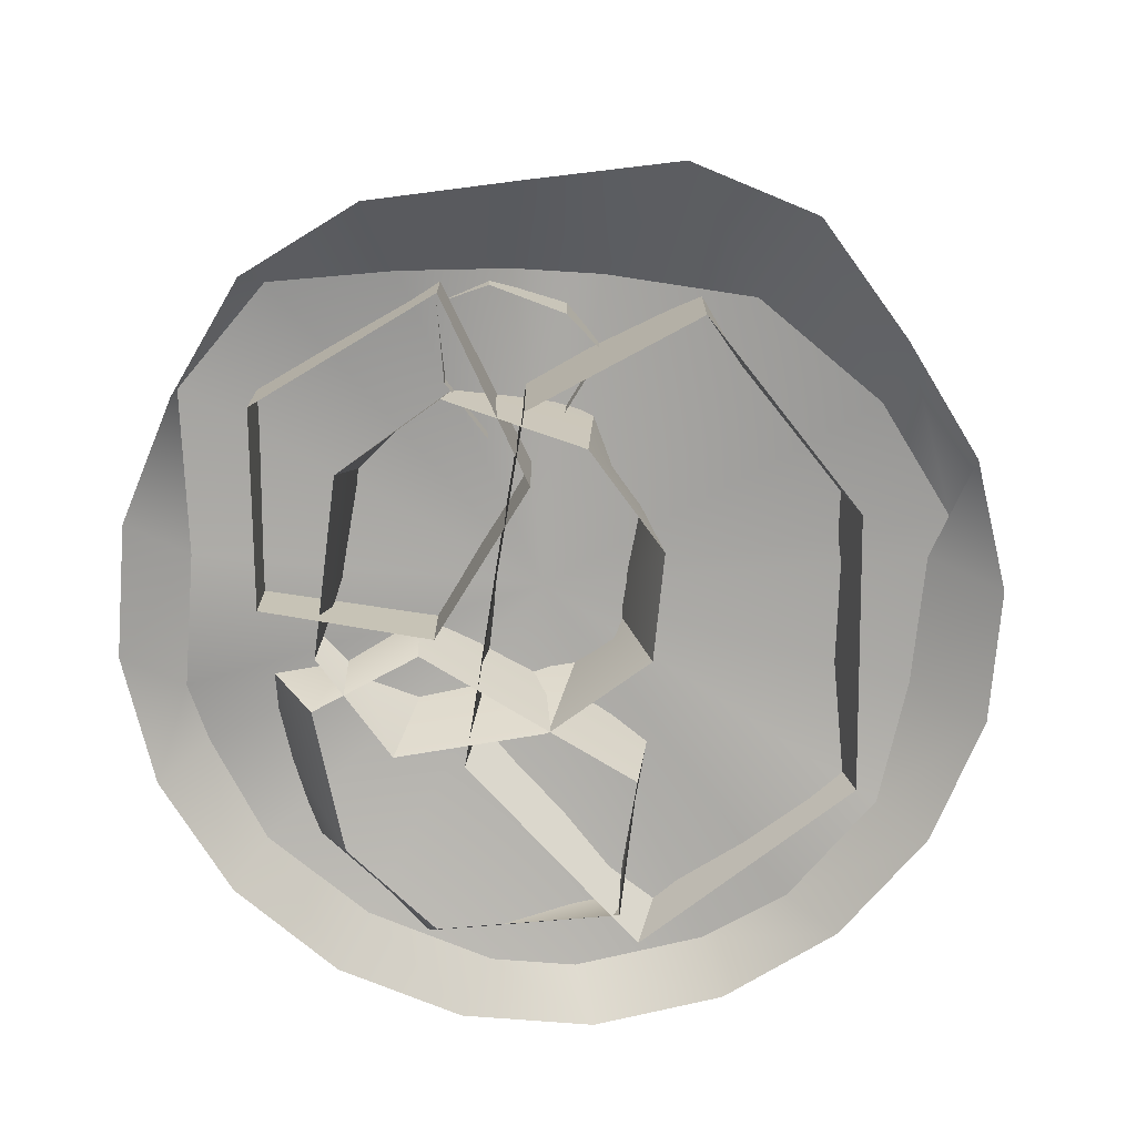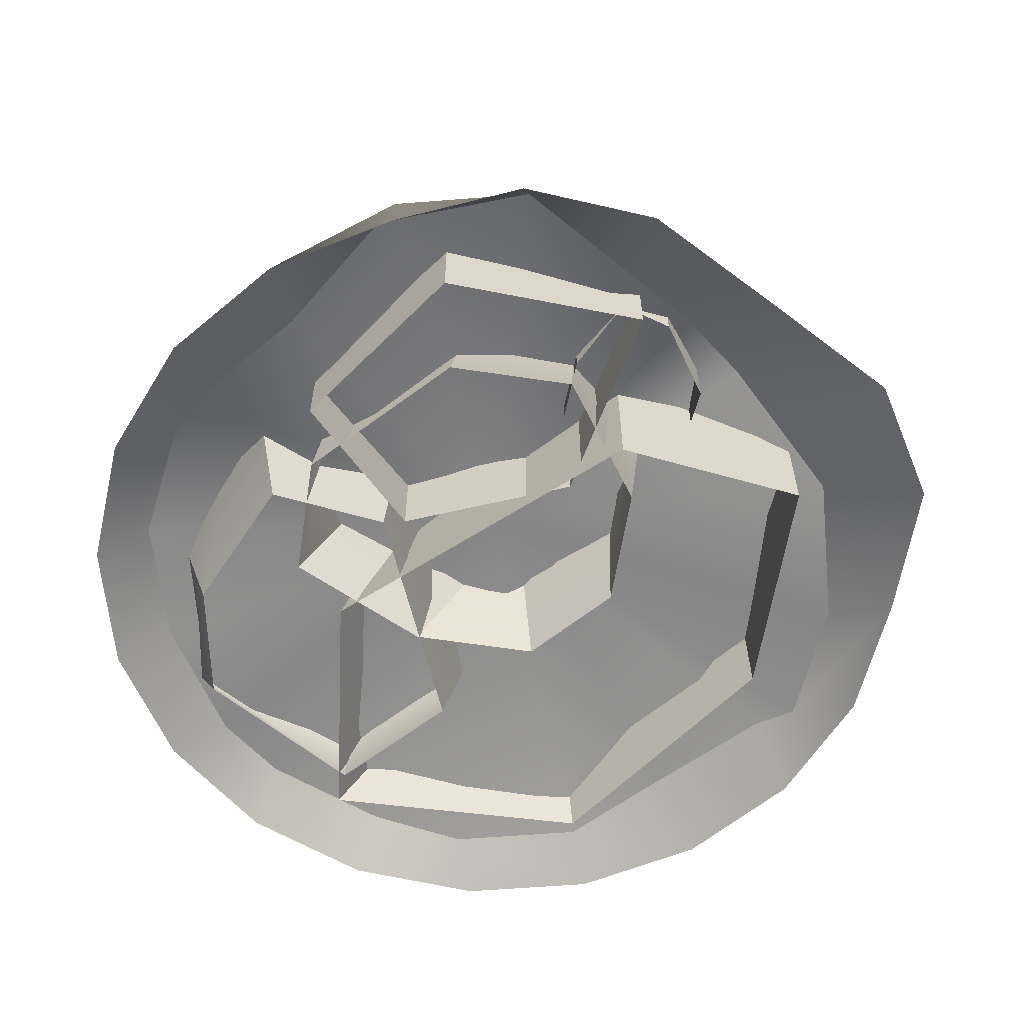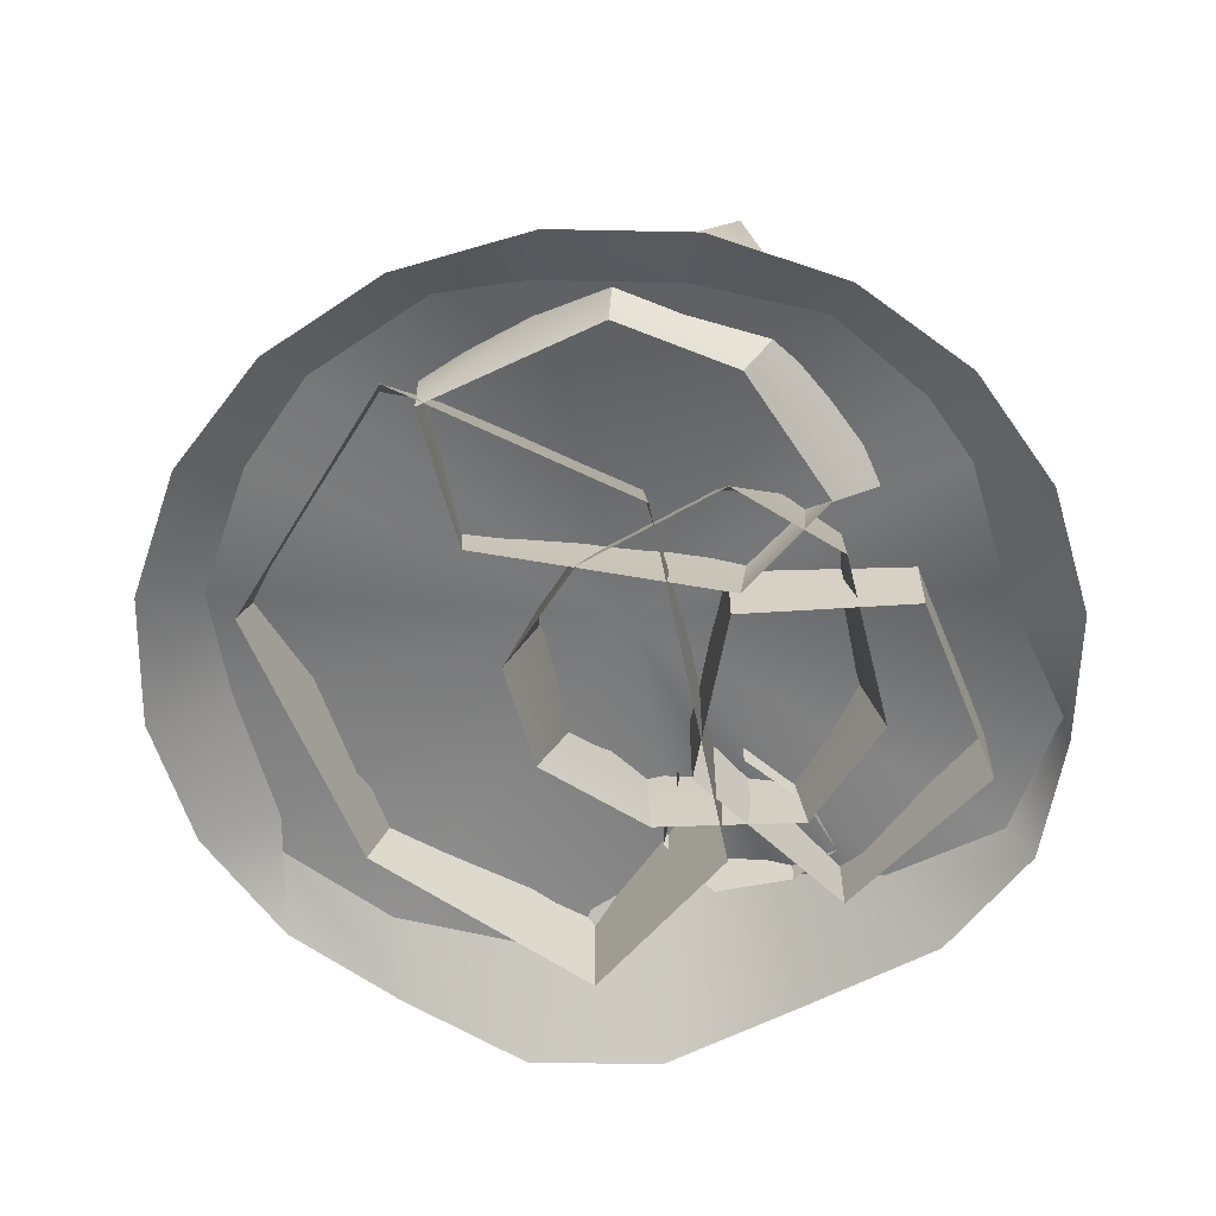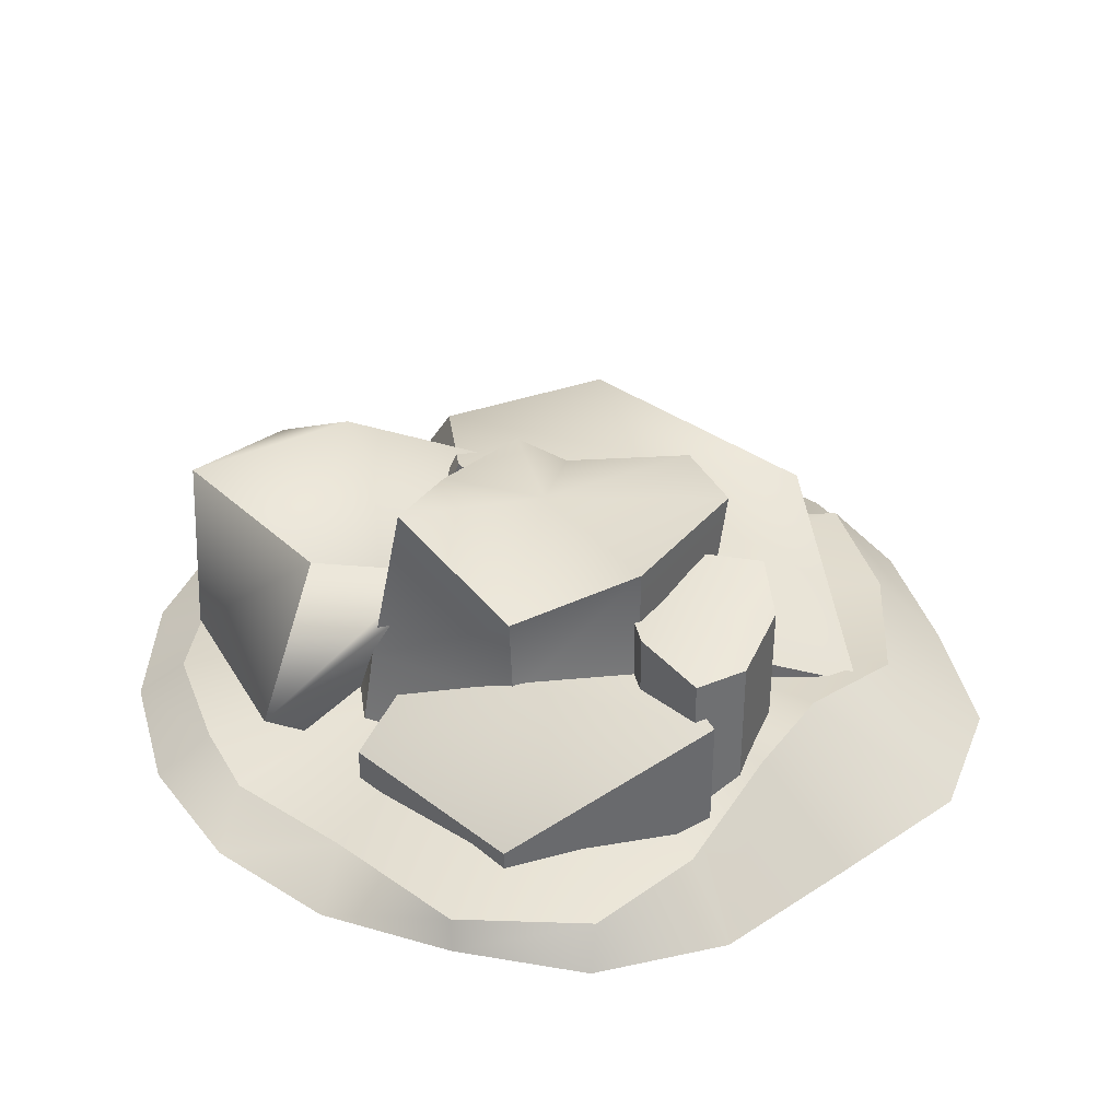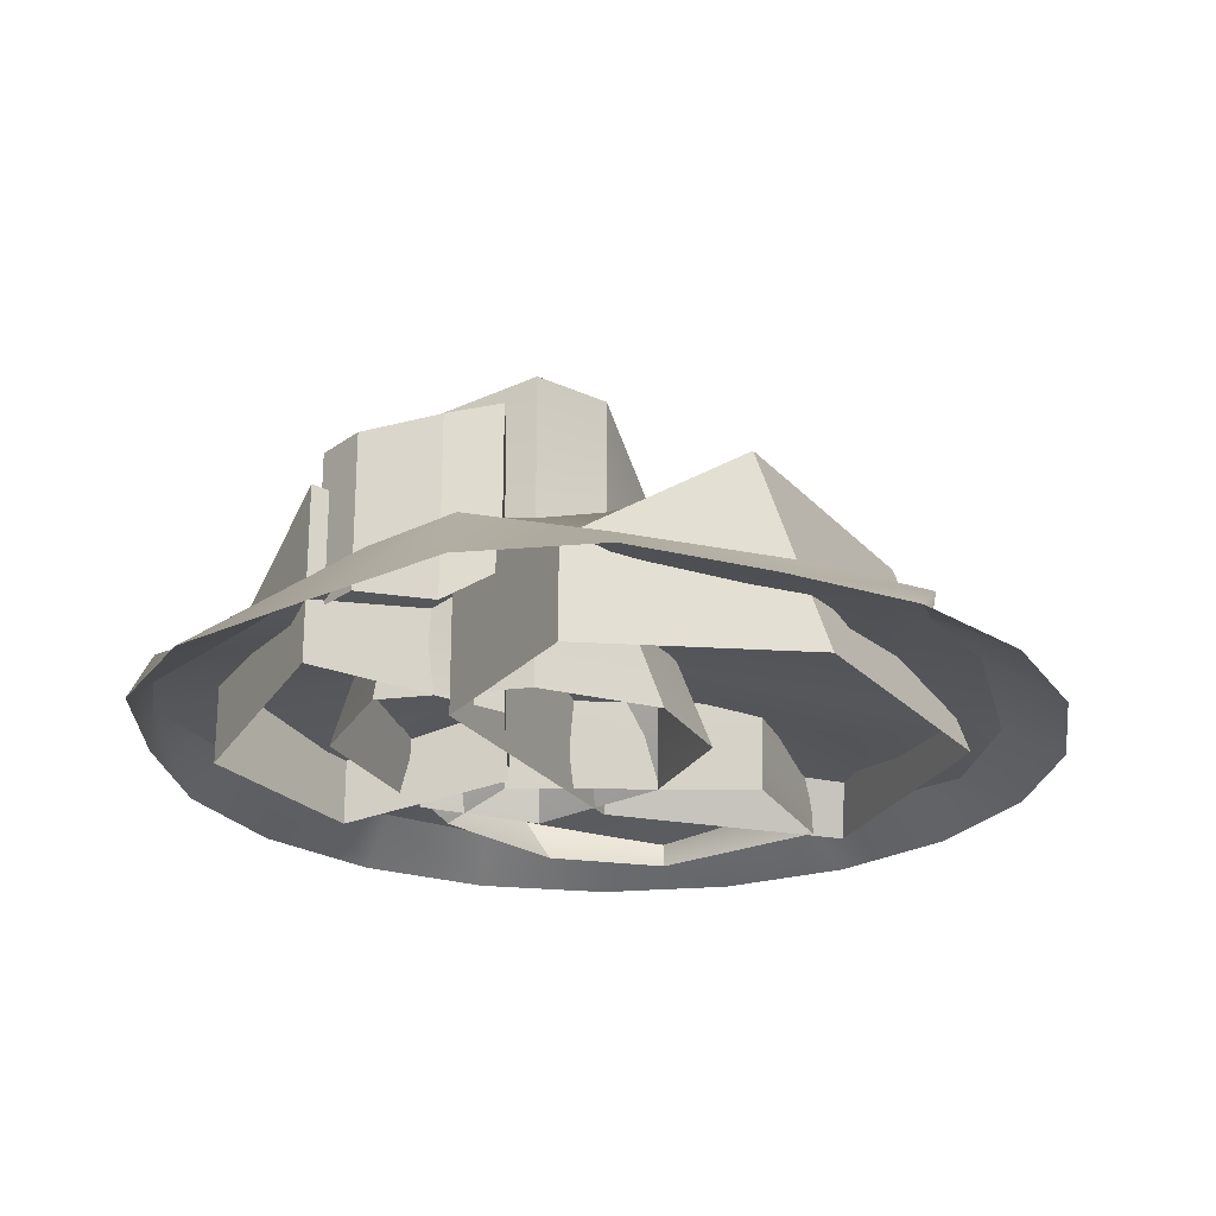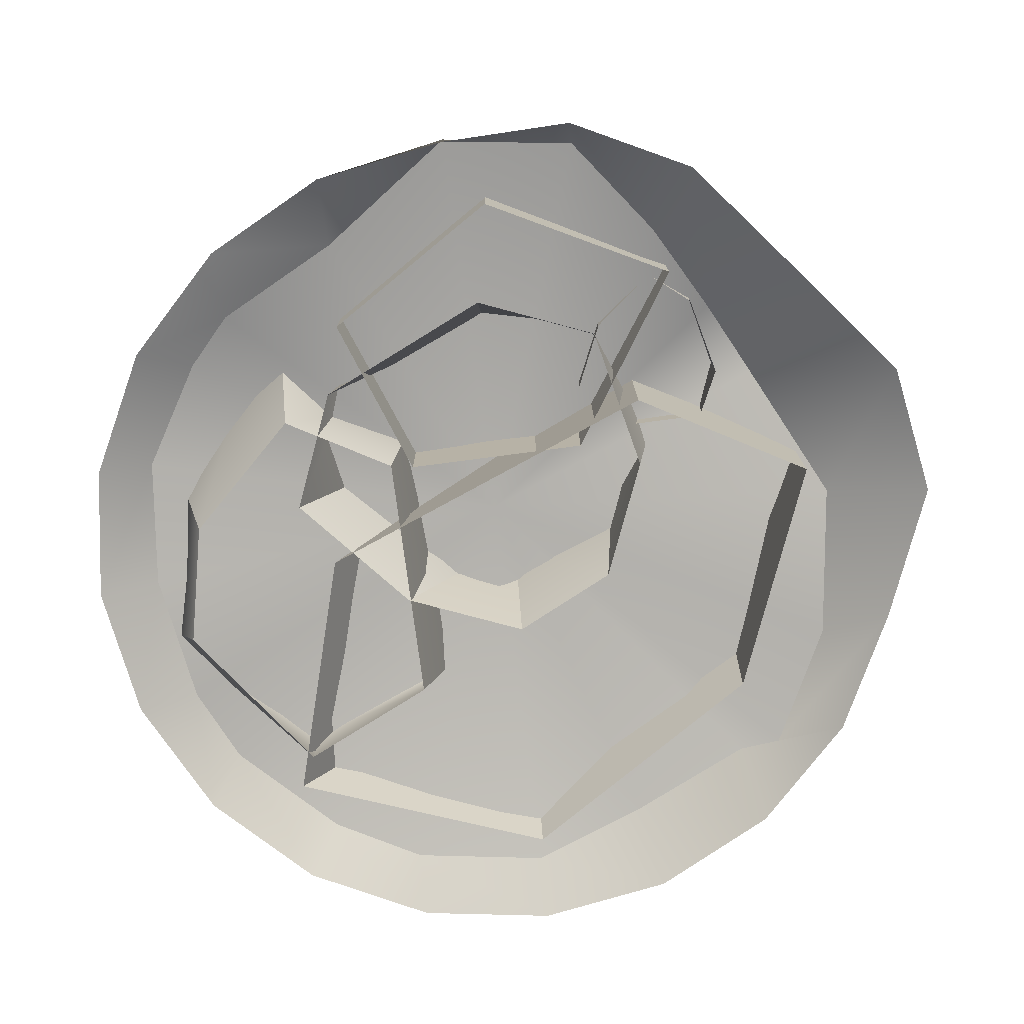
<metadata>
{"format":"obj","ext":"obj","renderer":"f3d","projection":"perspective","resolution":1024,"background":"white","views":[{"elev":-73.3,"azim":148.5,"up":"+Y"},{"elev":-60.0,"azim":103.6,"up":"+Y"},{"elev":-59.8,"azim":-10.2,"up":"+Y"},{"elev":37.3,"azim":101.4,"up":"+Y"},{"elev":-23.8,"azim":179.3,"up":"+Y"},{"elev":-76.9,"azim":97.5,"up":"+Y"}]}
</metadata>
<code>
g default
v 0.2014 0.04587 -0.1769
v 0.1416 0.03331 -0.1905
v 0.1001 0.06247 -0.1751
v 0.1001 0.06247 -0.1137
v 0.1416 0.04352 -0.07547
v 0.1926 0.03331 -0.09765
v 0.2281 0.04587 -0.1444
v 0.2014 0.1666 -0.1769
v 0.1416 0.1744 -0.1905
v 0.1001 0.1911 -0.1751
v 0.1001 0.1911 -0.1137
v 0.1416 0.1744 -0.07547
v 0.1926 0.1744 -0.09765
v 0.2281 0.1666 -0.1444
v 0.1573 0.1832 -0.1444
v 0.1033 0 0.08836
v -0.09327 0 0.08836
v -0.1406 0 0.1908
v -0.0242 0 0.2762
v 0.07045 0 0.2557
v 0.1506 0 0.1703
v 0.1255 0.1537 0.06561
v -0.09327 0.07264 0.06561
v -0.1406 0.05735 0.1908
v -0.0242 0.04744 0.3042
v 0.1108 0.07134 0.2781
v 0.2737 0.1198 0.1703
v 0.09271 0.1362 0.08836
v -0.0242 0.1708 0.06561
v -0.07152 0.1244 0.1703
v -0.0242 0.1723 0.241
v 0.07045 0.1905 0.2863
v 0.14 0.1671 0.1703
v 0.02313 0.2215 0.1703
v 0.2339 0 -0.1597
v 0.09998 0 -0.07014
v 0.09998 0 0.07071
v 0.2272 -0.01984 0.1142
v 0.31 -0.01984 -0.01813
v 0.2339 0.1347 -0.1597
v 0.09998 0.1224 -0.07014
v 0.09998 0.1006 0.07071
v 0.2272 0.0579 0.1142
v 0.31 0.0542 -0.01813
v 0.1969 0.1208 0.000284
v 0.1914 0 -0.09271
v 0.07822 0 -0.1174
v -0.01317 0 -0.07952
v -0.05103 0 -0.00132
v -0.01317 0 0.09007
v 0.07822 0 0.1695
v 0.1696 0 0.1316
v 0.2293 0 -0.00132
v 0.1749 0.1085 -0.09271
v 0.07822 0.1085 -0.1302
v 0.02794 0.1085 -0.09234
v -0.009919 0.1085 -0.00132
v -0.01317 0.1085 0.02694
v 0.07822 0.1085 0.1064
v 0.1696 0.1085 0.1161
v 0.1973 0.1085 -0.00132
v 0.1696 0.2169 -0.09271
v 0.07822 0.2299 -0.1434
v 0.02794 0.2299 -0.1055
v -0.009919 0.1845 -0.00132
v -0.01317 0.1981 0.04035
v 0.07822 0.2169 0.0782
v 0.1696 0.2441 0.09007
v 0.2075 0.185 -0.00132
v 0.07822 0.2104 -0.00132
v 0.06066 -0.02271 -0.2519
v -0.1235 0 -0.1816
v -0.241 0 0.0053
v -0.1657 0 0.2035
v 0.02709 0 0.147
v 0.136 -0.02271 -0.1215
v 0.06066 0.05121 -0.2519
v -0.07254 0.1514 -0.1816
v -0.19 0.1468 0.0053
v -0.1657 0.1066 0.1357
v 0.02709 0.1956 0.07927
v 0.136 0.1281 -0.1215
v -0.04822 0.1729 -0.05117
v 0.3635 0 -0.09387
v 0.3156 0 -0.1878
v 0.2229 0 -0.2623
v 0.129 0 -0.3364
v 0.02488 0 -0.3529
v -0.07923 0 -0.3102
v -0.1732 0 -0.2623
v -0.2477 0 -0.1878
v -0.2956 0 -0.09387
v -0.312 0 0.01025
v -0.2956 0 0.1144
v -0.2477 0 0.2083
v -0.1732 0 0.2828
v -0.07923 0 0.3307
v 0.02488 0 0.3472
v 0.129 0 0.3307
v 0.2229 0 0.2828
v 0.2975 0 0.2083
v 0.3453 0 0.1144
v 0.3618 0 0.01025
v 0.3453 0.03293 -0.09387
v 0.2664 0.03293 -0.1521
v 0.1919 0.07119 -0.1923
v 0.129 0.08275 -0.2234
v 0.02488 0.0445 -0.2742
v -0.09586 0.03293 -0.2572
v -0.1898 0.03293 -0.2093
v -0.1908 0.02667 -0.1755
v -0.2386 0.03835 -0.08162
v -0.2658 0.01955 0.01025
v -0.2493 0.01955 0.1144
v -0.2163 0.03293 0.1845
v -0.1417 0.03293 0.259
v -0.07923 0.02225 0.2852
v 0.02488 0.02225 0.3017
v 0.1244 0.03293 0.2919
v 0.2034 0.03293 0.244
v 0.2418 0.01944 0.2083
v 0.2896 0.01944 0.1144
v 0.3618 0.03293 0.01025
v 0.03985 0.0785 0.01025
g pCylinder22
f 1 2 9 8
f 2 3 10 9
f 3 4 11 10
f 5 6 13 12
f 6 7 14 13
f 7 1 8 14
f 8 9 15
f 9 10 15
f 10 11 15
f 11 12 15
f 12 13 15
f 13 14 15
f 14 8 15
f 16 17 23 22
f 17 18 24 23
f 18 19 25 24
f 19 20 26 25
f 20 21 27 26
f 21 16 22 27
f 22 23 29 28
f 23 24 30 29
f 24 25 31 30
f 25 26 32 31
f 26 27 33 32
f 27 22 28 33
f 28 29 34
f 29 30 34
f 30 31 34
f 31 32 34
f 32 33 34
f 33 28 34
f 35 36 41 40
f 36 37 42 41
f 37 38 43 42
f 38 39 44 43
f 39 35 40 44
f 40 41 45
f 41 42 45
f 42 43 45
f 43 44 45
f 44 40 45
f 46 47 55 54
f 47 48 56 55
f 48 49 57 56
f 49 50 58 57
f 50 51 59 58
f 51 52 60 59
f 52 53 61 60
f 53 46 54 61
f 54 55 63 62
f 55 56 64 63
f 56 57 65 64
f 57 58 66 65
f 58 59 67 66
f 59 60 68 67
f 60 61 69 68
f 61 54 62 69
f 62 63 70
f 63 64 70
f 64 65 70
f 65 66 70
f 66 67 70
f 67 68 70
f 68 69 70
f 69 62 70
f 71 72 78 77
f 72 73 79 78
f 73 74 80 79
f 74 75 81 80
f 75 76 82 81
f 76 71 77 82
f 77 78 83
f 78 79 83
f 79 80 83
f 80 81 83
f 81 82 83
f 82 77 83
f 84 85 105 104
f 85 86 106 105
f 86 87 107 106
f 87 88 108 107
f 88 89 109 108
f 89 90 110 109
f 90 91 111 110
f 91 92 112 111
f 92 93 113 112
f 93 94 114 113
f 94 95 115 114
f 95 96 116 115
f 96 97 117 116
f 97 98 118 117
f 98 99 119 118
f 99 100 120 119
f 100 101 121 120
f 101 102 122 121
f 102 103 123 122
f 103 84 104 123
f 104 105 124
f 105 106 124
f 106 107 124
f 107 108 124
f 108 109 124
f 109 110 124
f 110 111 124
f 111 112 124
f 112 113 124
f 113 114 124
f 114 115 124
f 115 116 124
f 116 117 124
f 117 118 124
f 118 119 124
f 119 120 124
f 120 121 124
f 121 122 124
f 122 123 124
f 123 104 124

</code>
